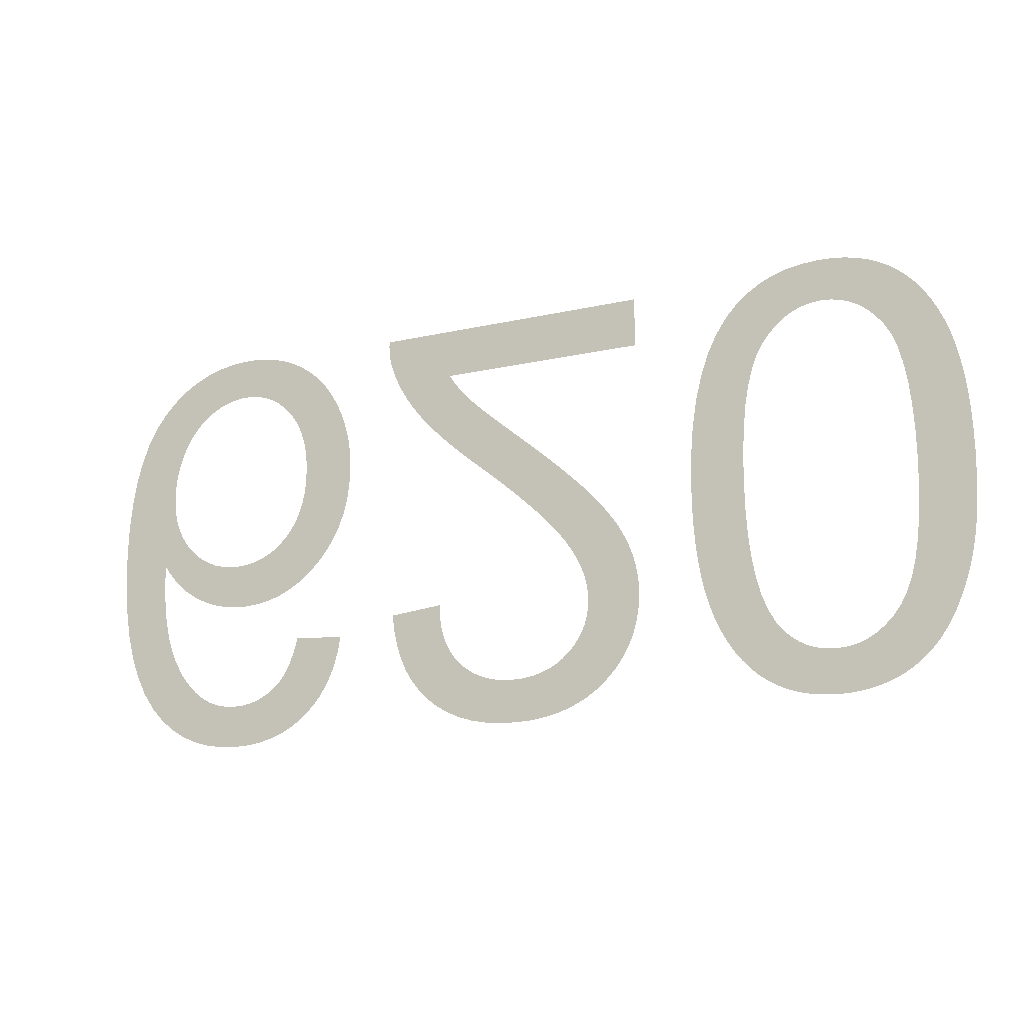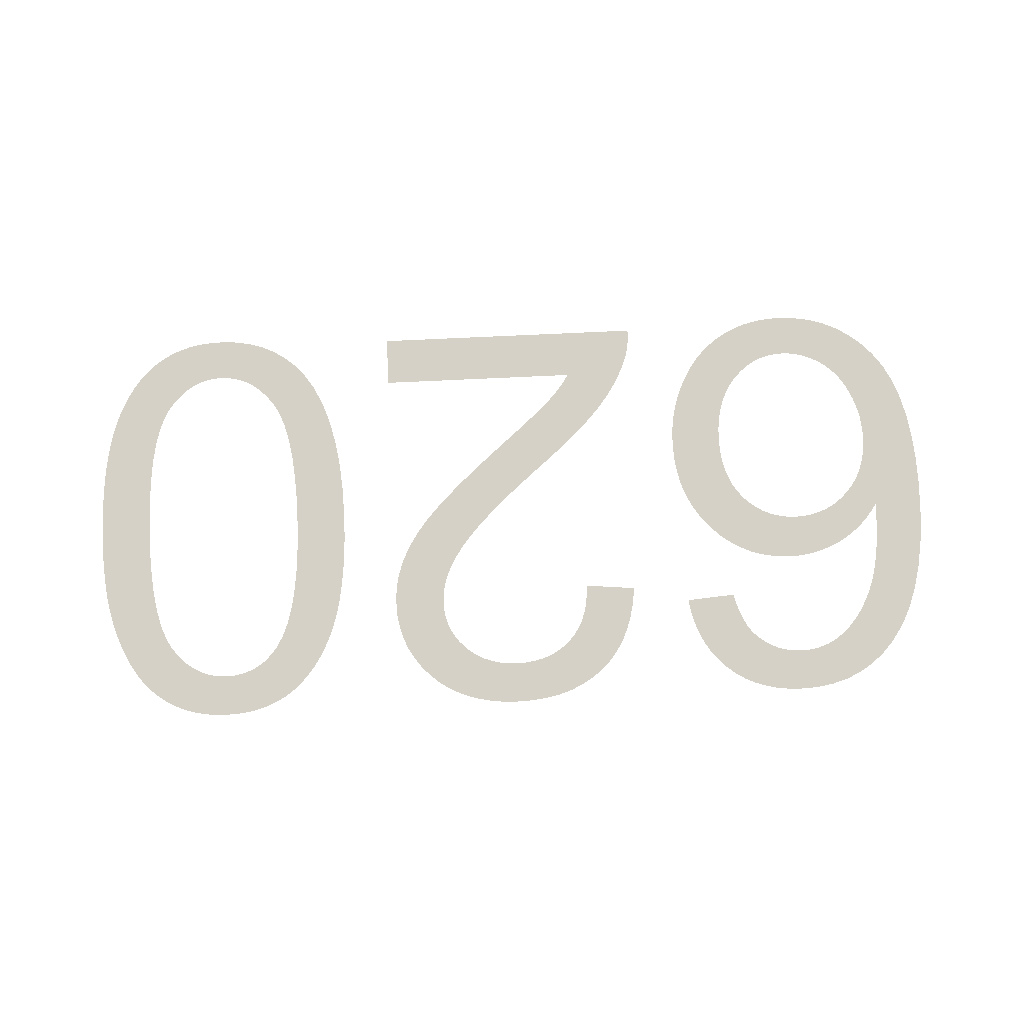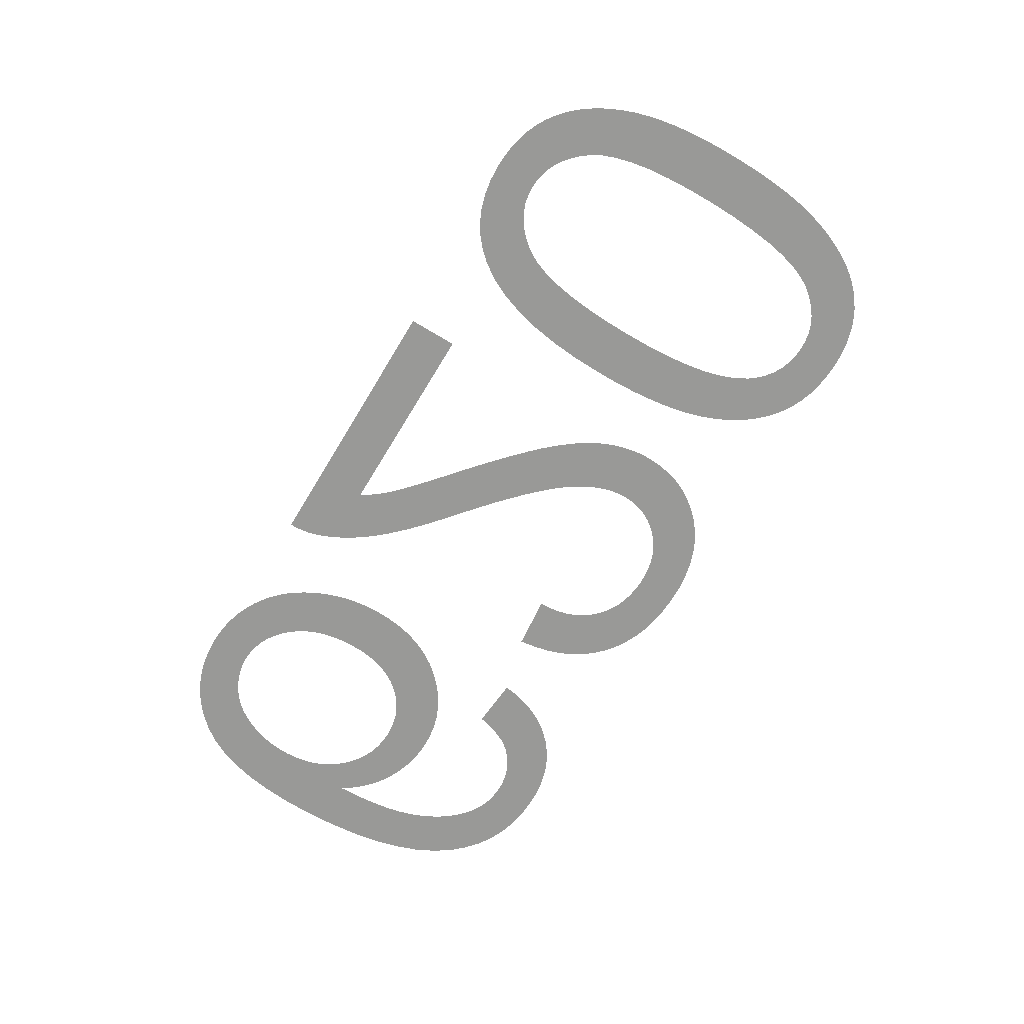
<metadata>
{"format":"obj","ext":"obj","renderer":"f3d","projection":"perspective","resolution":1024,"background":"white","views":[{"elev":-17.2,"azim":24.4,"up":"+Z"},{"elev":79.4,"azim":177.4,"up":"+Y"},{"elev":-68.8,"azim":58.9,"up":"+Y"}]}
</metadata>
<code>
v -0.01495 0 -0.02524
v -0.01521 0 -0.02621
v -0.01554 0 -0.02711
v -0.01596 0 -0.02795
v -0.01645 0 -0.02873
v -0.01703 0 -0.02943
v -0.01768 0 -0.03007
v -0.0184 0 -0.03064
v -0.01918 0 -0.03112
v -0.02001 0 -0.03151
v -0.0209 0 -0.03181
v -0.02184 0 -0.03203
v -0.02284 0 -0.03216
v -0.02389 0 -0.0322
v -0.02531 0 -0.03213
v -0.02663 0 -0.0319
v -0.02787 0 -0.03153
v -0.02903 0 -0.031
v -0.0301 0 -0.03033
v -0.03108 0 -0.0295
v -0.03198 0 -0.02853
v -0.0329 0 -0.02721
v -0.03367 0 -0.0257
v -0.0343 0 -0.02397
v -0.03479 0 -0.02204
v -0.03514 0 -0.0199
v -0.03535 0 -0.01756
v -0.03543 0 -0.015
v -0.03536 0 -0.01273
v -0.03517 0 -0.01064
v -0.03486 0 -0.008741
v -0.03441 0 -0.007036
v -0.03384 0 -0.005523
v -0.03315 0 -0.004201
v -0.03232 0 -0.003071
v -0.0314 0 -0.00211
v -0.0304 0 -0.001297
v -0.02933 0 -0.0006323
v -0.02818 0 -0.000115
v -0.02696 0 0.0002544
v -0.02567 0 0.0004761
v -0.0243 0 0.00055
v -0.02349 0 0.0005219
v -0.02271 0 0.0004375
v -0.02194 0 0.0002969
v -0.02121 0 0.0001
v -0.0205 0 -0.0001531
v -0.01981 0 -0.0004625
v -0.01915 0 -0.0008281
v -0.01852 0 -0.001247
v -0.01793 0 -0.001715
v -0.01738 0 -0.002232
v -0.01687 0 -0.0028
v -0.0164 0 -0.003416
v -0.01597 0 -0.004083
v -0.01558 0 -0.004798
v -0.01523 0 -0.005548
v -0.01494 0 -0.006315
v -0.0147 0 -0.007099
v -0.01451 0 -0.0079
v -0.01438 0 -0.008719
v -0.0143 0 -0.009556
v -0.01428 0 -0.01041
v -0.01433 0 -0.01169
v -0.0145 0 -0.0129
v -0.01478 0 -0.01404
v -0.01518 0 -0.01511
v -0.01569 0 -0.01611
v -0.01631 0 -0.01704
v -0.01704 0 -0.0179
v -0.01785 0 -0.01867
v -0.01872 0 -0.01932
v -0.01963 0 -0.01985
v -0.02058 0 -0.02027
v -0.02159 0 -0.02056
v -0.02264 0 -0.02074
v -0.02374 0 -0.0208
v -0.02438 0 -0.02078
v -0.02501 0 -0.02071
v -0.02564 0 -0.02061
v -0.02625 0 -0.02046
v -0.02686 0 -0.02026
v -0.02746 0 -0.02003
v -0.02805 0 -0.01975
v -0.02862 0 -0.01943
v -0.02917 0 -0.01906
v -0.02969 0 -0.01865
v -0.03019 0 -0.01819
v -0.03066 0 -0.01768
v -0.03111 0 -0.01713
v -0.03153 0 -0.01654
v -0.03149 0 -0.01787
v -0.03142 0 -0.01911
v -0.0313 0 -0.02025
v -0.03114 0 -0.02131
v -0.03093 0 -0.02228
v -0.03069 0 -0.02316
v -0.0304 0 -0.02395
v -0.03008 0 -0.02466
v -0.02972 0 -0.02533
v -0.02934 0 -0.02595
v -0.02892 0 -0.02651
v -0.02847 0 -0.02703
v -0.02799 0 -0.02749
v -0.02748 0 -0.0279
v -0.02705 0 -0.02818
v -0.02661 0 -0.02842
v -0.02615 0 -0.02861
v -0.02567 0 -0.02876
v -0.02518 0 -0.02886
v -0.02466 0 -0.02893
v -0.02413 0 -0.02895
v -0.02347 0 -0.02892
v -0.02285 0 -0.02881
v -0.02225 0 -0.02864
v -0.02169 0 -0.0284
v -0.02115 0 -0.02809
v -0.02065 0 -0.02771
v -0.02017 0 -0.02727
v -0.0199 0 -0.02694
v -0.01965 0 -0.02656
v -0.01942 0 -0.02613
v -0.01921 0 -0.02565
v -0.01901 0 -0.02512
v -0.01883 0 -0.02454
v -0.01868 0 -0.0239
v -0.01478 0 -0.0242
v -0.03089 0 -0.01127
v -0.03077 0 -0.01209
v -0.03058 0 -0.01285
v -0.03032 0 -0.01357
v -0.02998 0 -0.01424
v -0.02956 0 -0.01486
v -0.02907 0 -0.01543
v -0.02852 0 -0.01594
v -0.02794 0 -0.01637
v -0.02733 0 -0.01672
v -0.02668 0 -0.017
v -0.026 0 -0.01719
v -0.02529 0 -0.01731
v -0.02455 0 -0.01735
v -0.02379 0 -0.01731
v -0.02308 0 -0.01719
v -0.0224 0 -0.017
v -0.02176 0 -0.01672
v -0.02116 0 -0.01637
v -0.0206 0 -0.01594
v -0.02008 0 -0.01543
v -0.01962 0 -0.01486
v -0.01922 0 -0.01422
v -0.0189 0 -0.01353
v -0.01865 0 -0.01278
v -0.01847 0 -0.01198
v -0.01836 0 -0.01111
v -0.01833 0 -0.01019
v -0.01836 0 -0.00923
v -0.01847 0 -0.00833
v -0.01865 0 -0.007489
v -0.01891 0 -0.006707
v -0.01923 0 -0.005984
v -0.01963 0 -0.00532
v -0.0201 0 -0.004715
v -0.02063 0 -0.00418
v -0.02118 0 -0.003728
v -0.02176 0 -0.003358
v -0.02238 0 -0.00307
v -0.02302 0 -0.002864
v -0.02369 0 -0.002741
v -0.0244 0 -0.0027
v -0.02489 0 -0.00272
v -0.02537 0 -0.00278
v -0.02584 0 -0.002879
v -0.02631 0 -0.003018
v -0.02677 0 -0.003197
v -0.02722 0 -0.003416
v -0.02766 0 -0.003675
v -0.02809 0 -0.003971
v -0.02849 0 -0.004304
v -0.02886 0 -0.004673
v -0.0292 0 -0.005078
v -0.02951 0 -0.005519
v -0.0298 0 -0.005997
v -0.03006 0 -0.006511
v -0.03029 0 -0.007046
v -0.03048 0 -0.007588
v -0.03064 0 -0.008138
v -0.03077 0 -0.008695
v -0.03085 0 -0.009259
v -0.03091 0 -0.00983
v -0.03093 0 -0.01041
v -0.005433 0 -0.0038
v -0.005237 0 -0.004106
v -0.005028 0 -0.004412
v -0.004804 0 -0.004717
v -0.004565 0 -0.005021
v -0.004313 0 -0.005325
v -0.004046 0 -0.005629
v -0.003764 0 -0.005932
v -0.003424 0 -0.006274
v -0.00298 0 -0.006695
v -0.002432 0 -0.007193
v -0.00178 0 -0.007769
v -0.001025 0 -0.008424
v -0.0001654 0 -0.009156
v 0.0007977 0 -0.009967
v 0.00196 0 -0.01096
v 0.003025 0 -0.01189
v 0.003991 0 -0.01276
v 0.004858 0 -0.01357
v 0.005627 0 -0.01431
v 0.006297 0 -0.01499
v 0.006869 0 -0.01561
v 0.00737 0 -0.01619
v 0.007829 0 -0.01677
v 0.008245 0 -0.01733
v 0.008619 0 -0.01789
v 0.008951 0 -0.01844
v 0.00924 0 -0.01899
v 0.009486 0 -0.01952
v 0.009696 0 -0.02005
v 0.009873 0 -0.02059
v 0.01002 0 -0.02113
v 0.01013 0 -0.02167
v 0.01021 0 -0.02221
v 0.01026 0 -0.02275
v 0.01027 0 -0.0233
v 0.01022 0 -0.02436
v 0.01005 0 -0.02536
v 0.00978 0 -0.02632
v 0.009395 0 -0.02723
v 0.008899 0 -0.02808
v 0.008294 0 -0.02889
v 0.007579 0 -0.02964
v 0.006769 0 -0.03032
v 0.005881 0 -0.0309
v 0.004914 0 -0.03136
v 0.003868 0 -0.03173
v 0.002744 0 -0.03199
v 0.00154 0 -0.03215
v 0.0002586 0 -0.0322
v -0.001012 0 -0.03215
v -0.002207 0 -0.03201
v -0.003326 0 -0.03177
v -0.004369 0 -0.03143
v -0.005335 0 -0.03099
v -0.006226 0 -0.03046
v -0.007041 0 -0.02983
v -0.00777 0 -0.02911
v -0.008406 0 -0.0283
v -0.008948 0 -0.02741
v -0.009395 0 -0.02643
v -0.009749 0 -0.02535
v -0.01001 0 -0.0242
v -0.01018 0 -0.02295
v -0.006125 0 -0.02255
v -0.006084 0 -0.02338
v -0.005975 0 -0.02416
v -0.005796 0 -0.02488
v -0.005548 0 -0.02556
v -0.005232 0 -0.02618
v -0.004847 0 -0.02674
v -0.004392 0 -0.02725
v -0.00388 0 -0.0277
v -0.003321 0 -0.02808
v -0.002716 0 -0.0284
v -0.002064 0 -0.02864
v -0.001366 0 -0.02881
v -0.0006211 0 -0.02892
v 0.0001703 0 -0.02895
v 0.0009205 0 -0.02892
v 0.001629 0 -0.02882
v 0.002296 0 -0.02865
v 0.002921 0 -0.02842
v 0.003505 0 -0.02813
v 0.004047 0 -0.02777
v 0.004547 0 -0.02734
v 0.004992 0 -0.02687
v 0.005369 0 -0.02636
v 0.005677 0 -0.02583
v 0.005917 0 -0.02527
v 0.006088 0 -0.02467
v 0.006191 0 -0.02405
v 0.006225 0 -0.02339
v 0.006187 0 -0.02275
v 0.006075 0 -0.02209
v 0.005887 0 -0.02142
v 0.005624 0 -0.02074
v 0.005286 0 -0.02006
v 0.004872 0 -0.01936
v 0.004384 0 -0.01865
v 0.003788 0 -0.01789
v 0.003054 0 -0.01707
v 0.002182 0 -0.01617
v 0.001171 0 -0.0152
v 2.231e-05 0 -0.01415
v -0.001265 0 -0.01304
v -0.002691 0 -0.01184
v -0.003623 0 -0.01107
v -0.004489 0 -0.01033
v -0.005292 0 -0.009614
v -0.006029 0 -0.008922
v -0.006703 0 -0.008257
v -0.007312 0 -0.007619
v -0.007856 0 -0.007006
v -0.008349 0 -0.006405
v -0.008801 0 -0.005802
v -0.009213 0 -0.005195
v -0.009586 0 -0.004585
v -0.009918 0 -0.003973
v -0.01021 0 -0.003357
v -0.01046 0 -0.002739
v -0.0106 0 -0.002361
v -0.01071 0 -0.001979
v -0.0108 0 -0.001592
v -0.01086 0 -0.001201
v -0.01091 0 -0.0008049
v -0.01093 0 -0.0004047
v -0.01092 0 0
v 0.01033 0 0
v 0.01033 0 -0.0038
v 0.01459 0 -0.01333
v 0.01478 0 -0.01106
v 0.01511 0 -0.008989
v 0.01556 0 -0.007123
v 0.01614 0 -0.005461
v 0.01685 0 -0.004003
v 0.0177 0 -0.00275
v 0.01849 0 -0.001874
v 0.01937 0 -0.001134
v 0.02033 0 -0.0005276
v 0.02137 0 -5.612e-05
v 0.02249 0 0.0002806
v 0.02369 0 0.0004827
v 0.02498 0 0.00055
v 0.02596 0 0.0005116
v 0.02689 0 0.0003966
v 0.02777 0 0.0002048
v 0.0286 0 -6.378e-05
v 0.02938 0 -0.000409
v 0.03012 0 -0.000831
v 0.0308 0 -0.00133
v 0.03144 0 -0.001899
v 0.03203 0 -0.002534
v 0.03257 0 -0.003235
v 0.03306 0 -0.004
v 0.03351 0 -0.004831
v 0.03391 0 -0.005728
v 0.03427 0 -0.006689
v 0.03457 0 -0.007728
v 0.03483 0 -0.008855
v 0.03505 0 -0.01007
v 0.03521 0 -0.01137
v 0.03533 0 -0.01277
v 0.0354 0 -0.01425
v 0.03543 0 -0.01581
v 0.03541 0 -0.01714
v 0.03537 0 -0.01838
v 0.03529 0 -0.01954
v 0.03519 0 -0.02063
v 0.03506 0 -0.02163
v 0.03489 0 -0.02255
v 0.0347 0 -0.02339
v 0.03449 0 -0.02418
v 0.03425 0 -0.02493
v 0.03399 0 -0.02565
v 0.0337 0 -0.02633
v 0.0334 0 -0.02698
v 0.03307 0 -0.02759
v 0.03273 0 -0.02816
v 0.03235 0 -0.0287
v 0.03195 0 -0.02921
v 0.03152 0 -0.02967
v 0.03106 0 -0.0301
v 0.03057 0 -0.03049
v 0.03006 0 -0.03085
v 0.02951 0 -0.03116
v 0.02894 0 -0.03144
v 0.02834 0 -0.03167
v 0.02772 0 -0.03186
v 0.02707 0 -0.03201
v 0.0264 0 -0.03212
v 0.0257 0 -0.03218
v 0.02498 0 -0.0322
v 0.024 0 -0.03216
v 0.02307 0 -0.03205
v 0.0222 0 -0.03186
v 0.02137 0 -0.03159
v 0.02059 0 -0.03125
v 0.01985 0 -0.03083
v 0.01917 0 -0.03033
v 0.01853 0 -0.02976
v 0.01795 0 -0.02913
v 0.0174 0 -0.02843
v 0.01691 0 -0.02767
v 0.01646 0 -0.02684
v 0.01605 0 -0.02594
v 0.01569 0 -0.02498
v 0.01538 0 -0.02394
v 0.01512 0 -0.02281
v 0.01491 0 -0.02159
v 0.01474 0 -0.02028
v 0.01462 0 -0.01888
v 0.01455 0 -0.01739
v 0.01453 0 -0.01581
v 0.01862 0 -0.01798
v 0.01874 0 -0.01993
v 0.01895 0 -0.02168
v 0.01923 0 -0.02323
v 0.0196 0 -0.02457
v 0.02006 0 -0.02571
v 0.02059 0 -0.02665
v 0.02108 0 -0.02726
v 0.02161 0 -0.02778
v 0.02219 0 -0.0282
v 0.02281 0 -0.02853
v 0.02347 0 -0.02876
v 0.02418 0 -0.0289
v 0.02493 0 -0.02895
v 0.0257 0 -0.0289
v 0.02644 0 -0.02874
v 0.02713 0 -0.02847
v 0.02779 0 -0.0281
v 0.02841 0 -0.02762
v 0.02899 0 -0.02704
v 0.02954 0 -0.02635
v 0.03002 0 -0.02549
v 0.03044 0 -0.02443
v 0.03077 0 -0.02314
v 0.03104 0 -0.02164
v 0.03122 0 -0.01992
v 0.03134 0 -0.01798
v 0.03138 0 -0.01583
v 0.03134 0 -0.01368
v 0.03122 0 -0.01174
v 0.03104 0 -0.01002
v 0.03077 0 -0.008523
v 0.03043 0 -0.007237
v 0.03002 0 -0.006167
v 0.02953 0 -0.005313
v 0.02898 0 -0.004619
v 0.0284 0 -0.004033
v 0.02779 0 -0.003553
v 0.02714 0 -0.00318
v 0.02645 0 -0.002913
v 0.02573 0 -0.002753
v 0.02498 0 -0.0027
v 0.02422 0 -0.002753
v 0.0235 0 -0.002912
v 0.02281 0 -0.003178
v 0.02216 0 -0.003549
v 0.02155 0 -0.004027
v 0.02097 0 -0.004611
v 0.02042 0 -0.005302
v 0.01993 0 -0.006153
v 0.01952 0 -0.007222
v 0.01918 0 -0.008509
v 0.01891 0 -0.01001
v 0.01873 0 -0.01173
v 0.01861 0 -0.01367
v 0.01858 0 -0.01583
f 126 127 1
f 84 137 138
f 83 84 138
f 83 138 139
f 82 83 139
f 81 82 139
f 81 139 140
f 80 81 140
f 79 80 140
f 79 140 141
f 78 79 141
f 78 141 142
f 77 78 142
f 77 142 143
f 76 77 143
f 75 76 143
f 75 143 144
f 74 75 144
f 74 144 145
f 73 74 145
f 73 145 146
f 72 73 146
f 72 146 147
f 71 72 147
f 71 147 148
f 70 71 148
f 70 148 149
f 69 70 149
f 69 149 150
f 68 69 150
f 68 150 151
f 67 68 151
f 67 151 152
f 66 67 152
f 66 152 153
f 65 66 153
f 64 65 153
f 64 153 154
f 63 64 154
f 63 154 155
f 62 63 155
f 62 155 156
f 61 62 156
f 60 61 156
f 60 156 157
f 59 60 157
f 59 157 158
f 58 59 158
f 57 58 158
f 57 158 159
f 56 57 159
f 56 159 160
f 55 56 160
f 54 55 160
f 54 160 161
f 53 54 161
f 53 161 162
f 52 53 162
f 51 52 162
f 51 162 163
f 50 51 163
f 50 163 164
f 49 50 164
f 48 49 164
f 48 164 165
f 47 48 165
f 47 165 166
f 46 47 166
f 45 46 166
f 45 166 167
f 44 45 167
f 44 167 168
f 43 44 168
f 43 168 169
f 42 43 169
f 42 169 170
f 42 170 171
f 41 42 171
f 41 171 172
f 40 41 172
f 40 172 173
f 40 173 174
f 39 40 174
f 39 174 175
f 39 175 176
f 38 39 176
f 38 176 177
f 37 38 177
f 37 177 178
f 37 178 179
f 36 37 179
f 36 179 180
f 35 36 180
f 35 180 181
f 35 181 182
f 34 35 182
f 34 182 183
f 34 183 184
f 33 34 184
f 33 184 185
f 33 185 186
f 32 33 186
f 32 186 187
f 32 187 188
f 31 32 188
f 31 188 189
f 31 189 190
f 30 31 190
f 30 190 128
f 30 128 129
f 29 30 129
f 29 129 130
f 29 130 131
f 28 29 131
f 28 131 132
f 28 132 133
f 28 133 134
f 27 28 134
f 137 84 85
f 137 85 86
f 136 137 86
f 136 86 87
f 136 87 88
f 135 136 88
f 135 88 89
f 134 135 89
f 134 89 90
f 134 90 91
f 27 134 91
f 27 91 92
f 27 92 93
f 26 27 93
f 26 93 94
f 26 94 95
f 25 26 95
f 25 95 96
f 24 25 96
f 24 96 97
f 24 97 98
f 23 24 98
f 23 98 99
f 23 99 100
f 22 23 100
f 22 100 101
f 21 22 101
f 21 101 102
f 21 102 103
f 20 21 103
f 20 103 104
f 19 20 104
f 19 104 105
f 18 19 105
f 18 105 106
f 18 106 107
f 17 18 107
f 17 107 108
f 17 108 109
f 16 17 109
f 16 109 110
f 15 16 110
f 15 110 111
f 15 111 112
f 14 15 112
f 14 112 113
f 13 14 113
f 13 113 114
f 12 13 114
f 12 114 115
f 11 12 115
f 11 115 116
f 10 11 116
f 10 116 117
f 9 10 117
f 9 117 118
f 8 9 118
f 8 118 119
f 7 8 119
f 7 119 120
f 6 7 120
f 6 120 121
f 5 6 121
f 5 121 122
f 4 5 122
f 4 122 123
f 3 4 123
f 3 123 124
f 2 3 124
f 2 124 125
f 1 2 125
f 126 1 125
f 319 320 191
f 254 255 256
f 253 254 256
f 253 256 257
f 252 253 257
f 252 257 258
f 251 252 258
f 251 258 259
f 250 251 259
f 249 250 259
f 249 259 260
f 248 249 260
f 248 260 261
f 247 248 261
f 247 261 262
f 246 247 262
f 246 262 263
f 245 246 263
f 245 263 264
f 244 245 264
f 244 264 265
f 243 244 265
f 243 265 266
f 242 243 266
f 242 266 267
f 241 242 267
f 241 267 268
f 240 241 268
f 240 268 269
f 239 240 269
f 239 269 270
f 239 270 271
f 238 239 271
f 238 271 272
f 237 238 272
f 237 272 273
f 236 237 273
f 236 273 274
f 235 236 274
f 235 274 275
f 234 235 275
f 234 275 276
f 233 234 276
f 233 276 277
f 232 233 277
f 232 277 278
f 231 232 278
f 231 278 279
f 230 231 279
f 230 279 280
f 229 230 280
f 229 280 281
f 228 229 281
f 227 228 281
f 227 281 282
f 226 227 282
f 226 282 283
f 225 226 283
f 225 283 284
f 224 225 284
f 223 224 284
f 223 284 285
f 222 223 285
f 221 222 285
f 221 285 286
f 220 221 286
f 219 220 286
f 219 286 287
f 218 219 287
f 217 218 287
f 217 287 288
f 216 217 288
f 216 288 289
f 215 216 289
f 214 215 289
f 214 289 290
f 213 214 290
f 212 213 290
f 212 290 291
f 211 212 291
f 211 291 292
f 210 211 292
f 210 292 293
f 209 210 293
f 208 209 293
f 208 293 294
f 207 208 294
f 207 294 295
f 206 207 295
f 206 295 296
f 205 206 296
f 205 296 297
f 204 205 297
f 203 204 297
f 203 297 298
f 202 203 298
f 202 298 299
f 201 202 299
f 201 299 300
f 200 201 300
f 200 300 301
f 199 200 301
f 199 301 302
f 198 199 302
f 197 198 302
f 197 302 303
f 196 197 303
f 195 196 303
f 195 303 304
f 194 195 304
f 193 194 304
f 192 193 304
f 192 304 305
f 191 192 305
f 191 305 306
f 191 306 307
f 191 307 308
f 191 308 309
f 191 309 310
f 191 310 311
f 191 311 312
f 191 312 313
f 191 313 314
f 191 314 315
f 191 315 316
f 191 316 317
f 191 317 318
f 319 191 318
f 366 426 427
f 365 366 427
f 364 365 427
f 364 427 428
f 363 364 428
f 362 363 428
f 361 362 428
f 361 428 429
f 360 361 429
f 359 360 429
f 359 429 430
f 358 359 430
f 357 358 430
f 357 430 431
f 356 357 431
f 356 431 432
f 355 356 432
f 354 355 432
f 354 432 433
f 353 354 433
f 353 433 434
f 352 353 434
f 351 352 434
f 351 434 435
f 350 351 435
f 350 435 436
f 349 350 436
f 348 349 436
f 348 436 437
f 347 348 437
f 346 347 437
f 346 437 438
f 345 346 438
f 345 438 439
f 344 345 439
f 343 344 439
f 343 439 440
f 342 343 440
f 342 440 441
f 341 342 441
f 340 341 441
f 340 441 442
f 339 340 442
f 339 442 443
f 338 339 443
f 337 338 443
f 337 443 444
f 336 337 444
f 336 444 445
f 335 336 445
f 335 445 446
f 334 335 446
f 333 334 446
f 332 333 446
f 331 332 446
f 330 331 446
f 329 330 446
f 328 329 446
f 327 328 446
f 327 446 447
f 327 447 448
f 327 448 449
f 327 449 450
f 327 450 451
f 327 451 452
f 327 452 453
f 426 366 367
f 426 367 368
f 426 368 369
f 425 426 369
f 425 369 370
f 425 370 371
f 424 425 371
f 424 371 372
f 424 372 373
f 423 424 373
f 423 373 374
f 423 374 375
f 422 423 375
f 422 375 376
f 422 376 377
f 421 422 377
f 421 377 378
f 421 378 379
f 420 421 379
f 420 379 380
f 420 380 381
f 419 420 381
f 419 381 382
f 418 419 382
f 418 382 383
f 417 418 383
f 417 383 384
f 417 384 385
f 416 417 385
f 416 385 386
f 415 416 386
f 415 386 387
f 414 415 387
f 414 387 388
f 414 388 389
f 413 414 389
f 413 389 390
f 412 413 390
f 412 390 391
f 412 391 392
f 411 412 392
f 411 392 393
f 411 393 394
f 410 411 394
f 410 394 395
f 409 410 395
f 409 395 396
f 409 396 397
f 408 409 397
f 408 397 398
f 408 398 399
f 407 408 399
f 407 399 400
f 406 407 400
f 406 400 401
f 406 401 402
f 405 406 402
f 405 402 403
f 460 405 403
f 460 403 404
f 459 460 404
f 459 404 321
f 458 459 321
f 458 321 322
f 457 458 322
f 457 322 323
f 456 457 323
f 456 323 324
f 455 456 324
f 455 324 325
f 454 455 325
f 454 325 326
f 453 454 326
f 327 453 326

</code>
